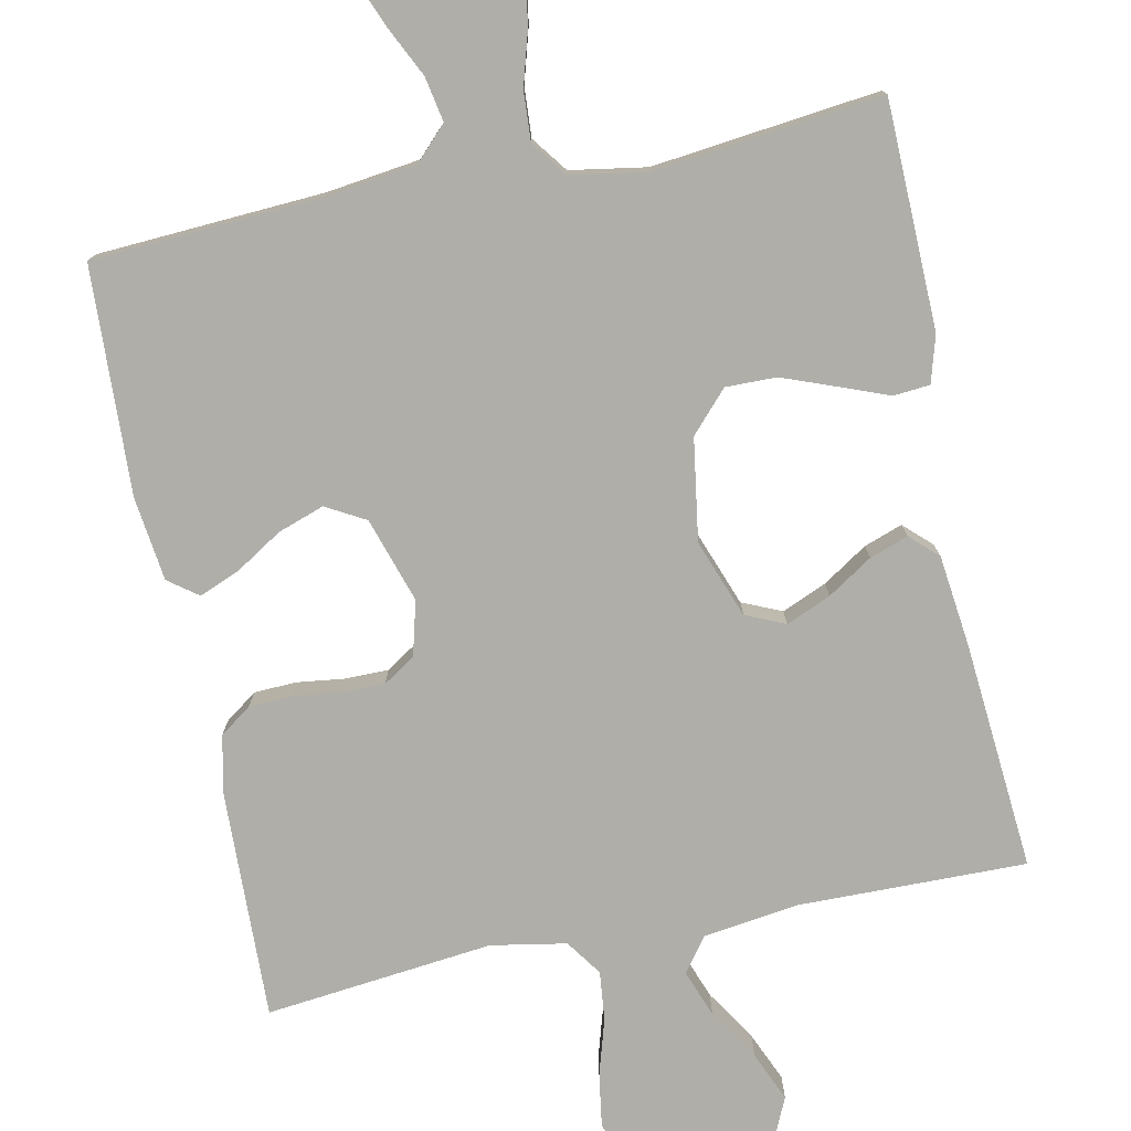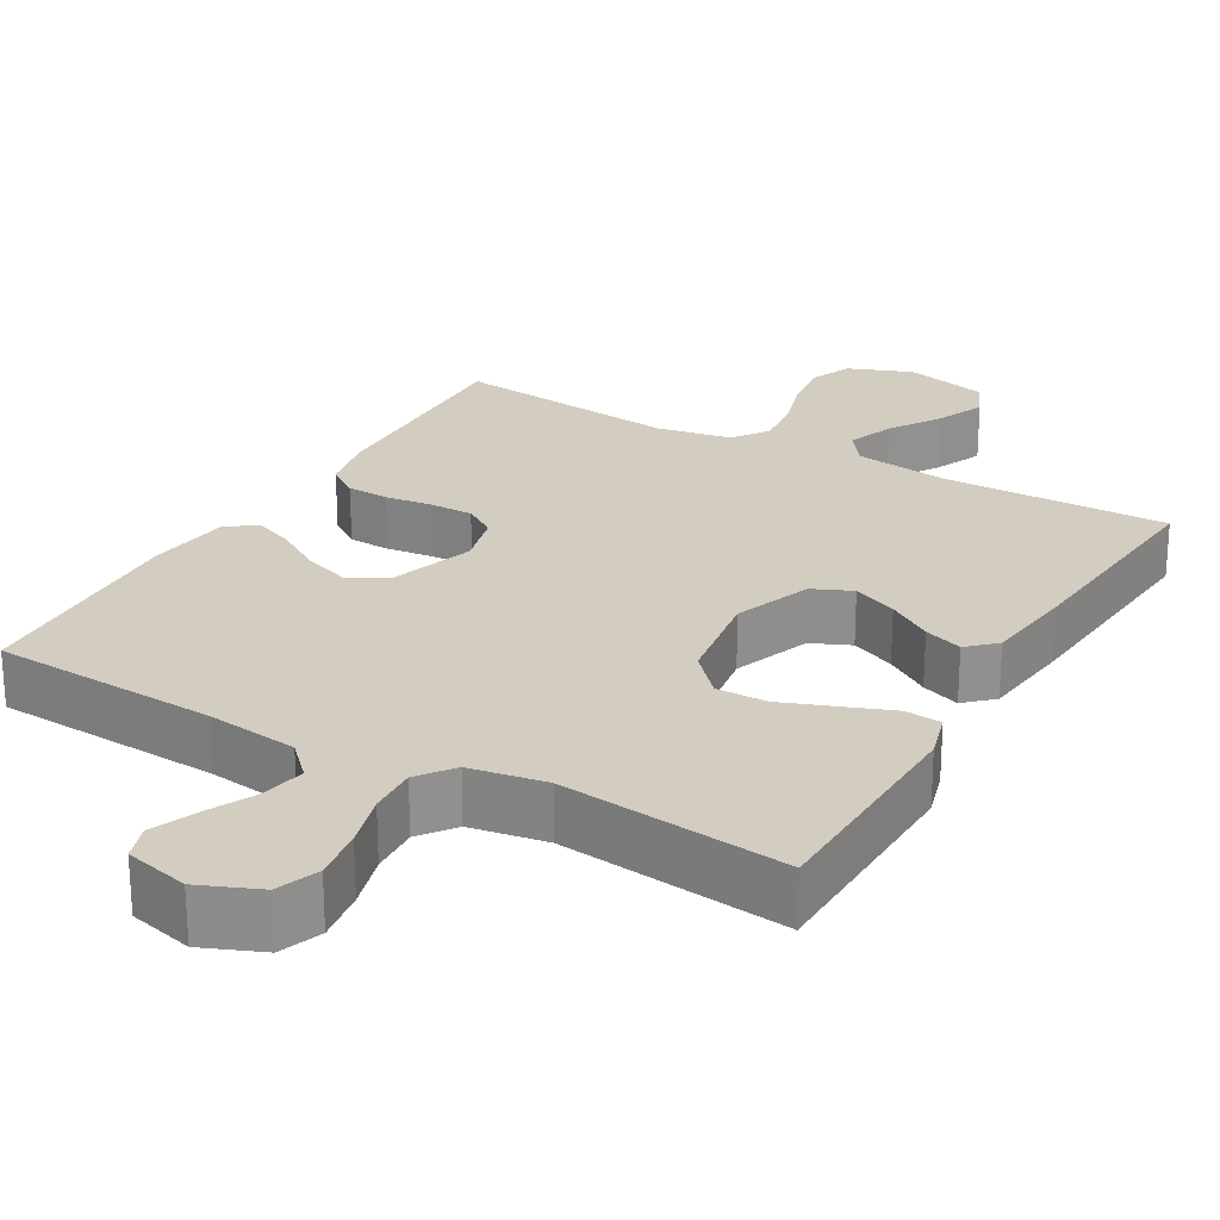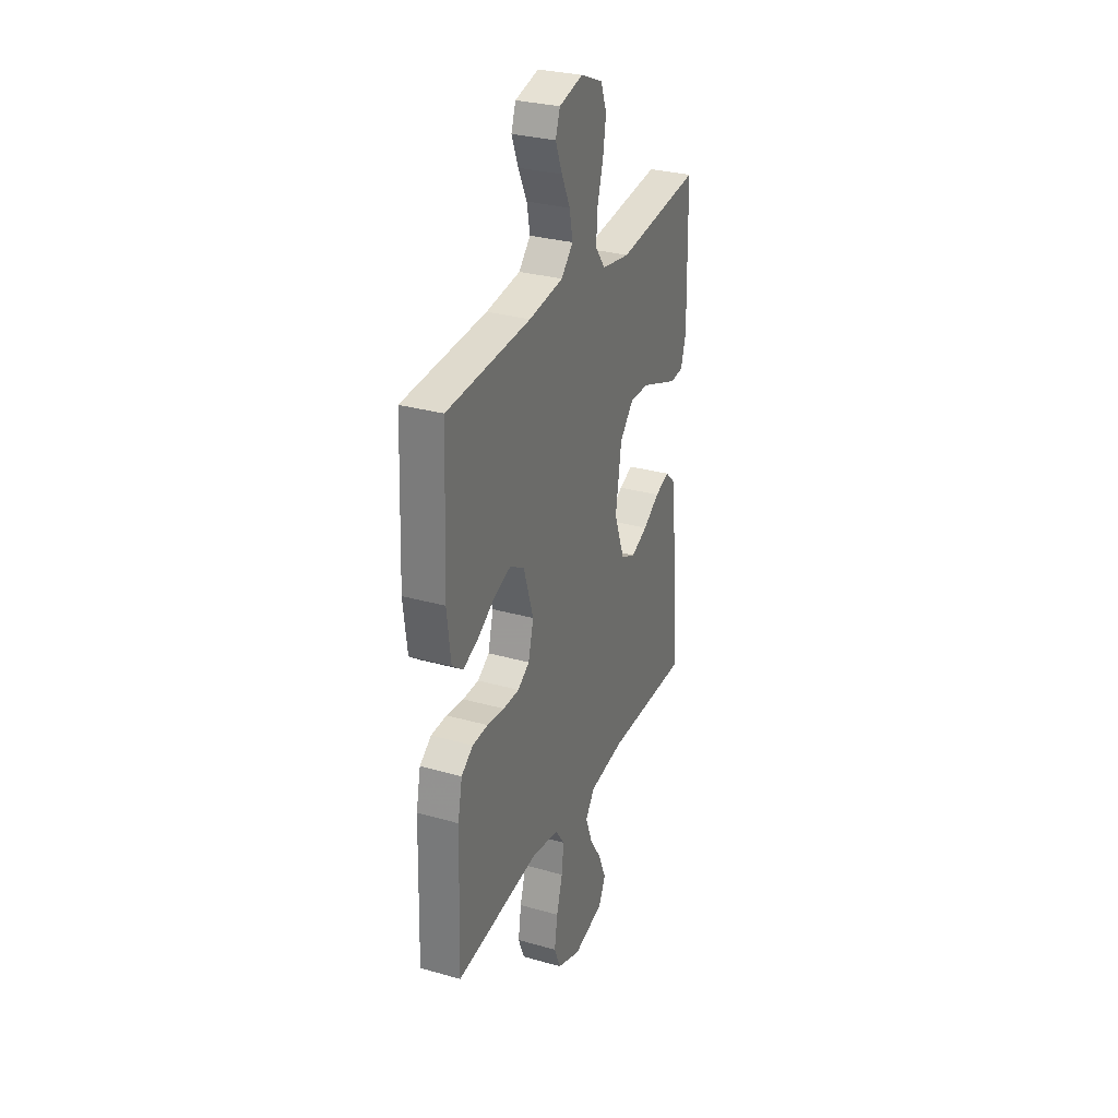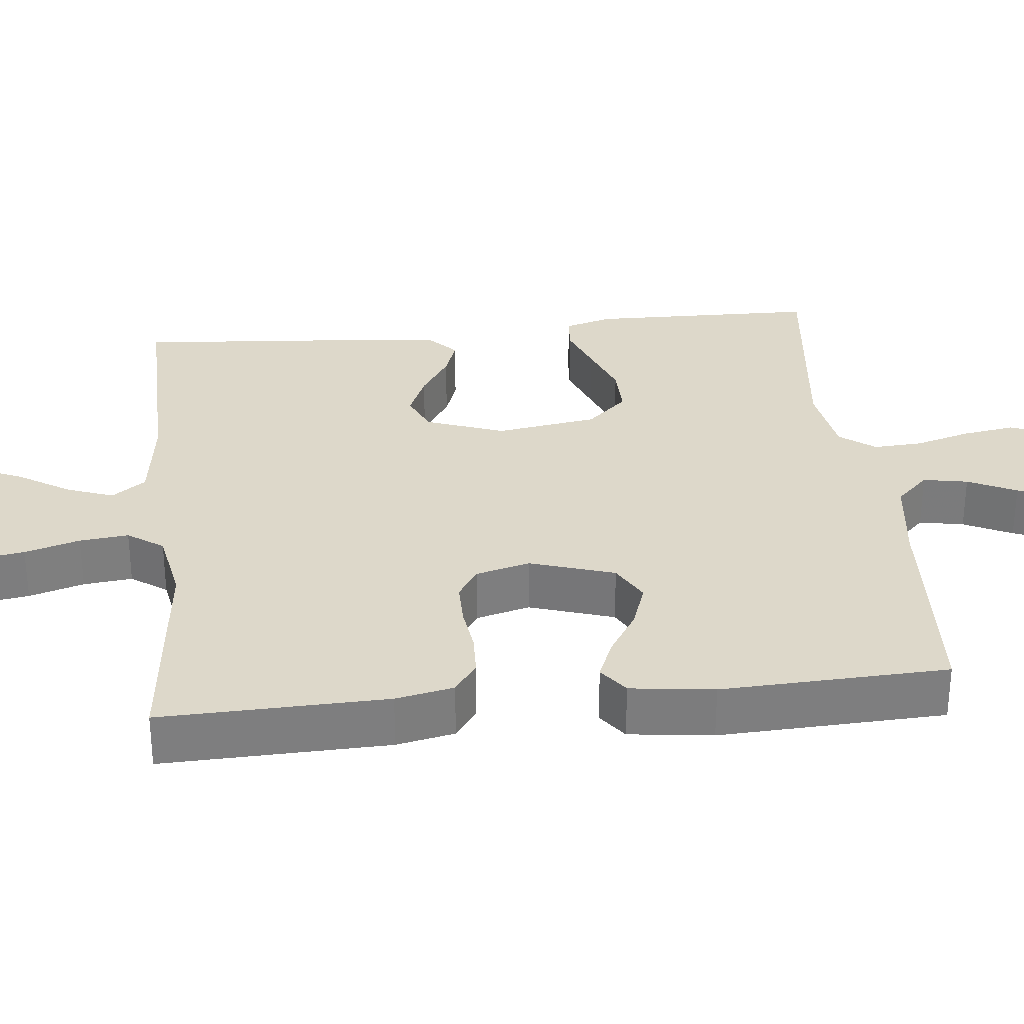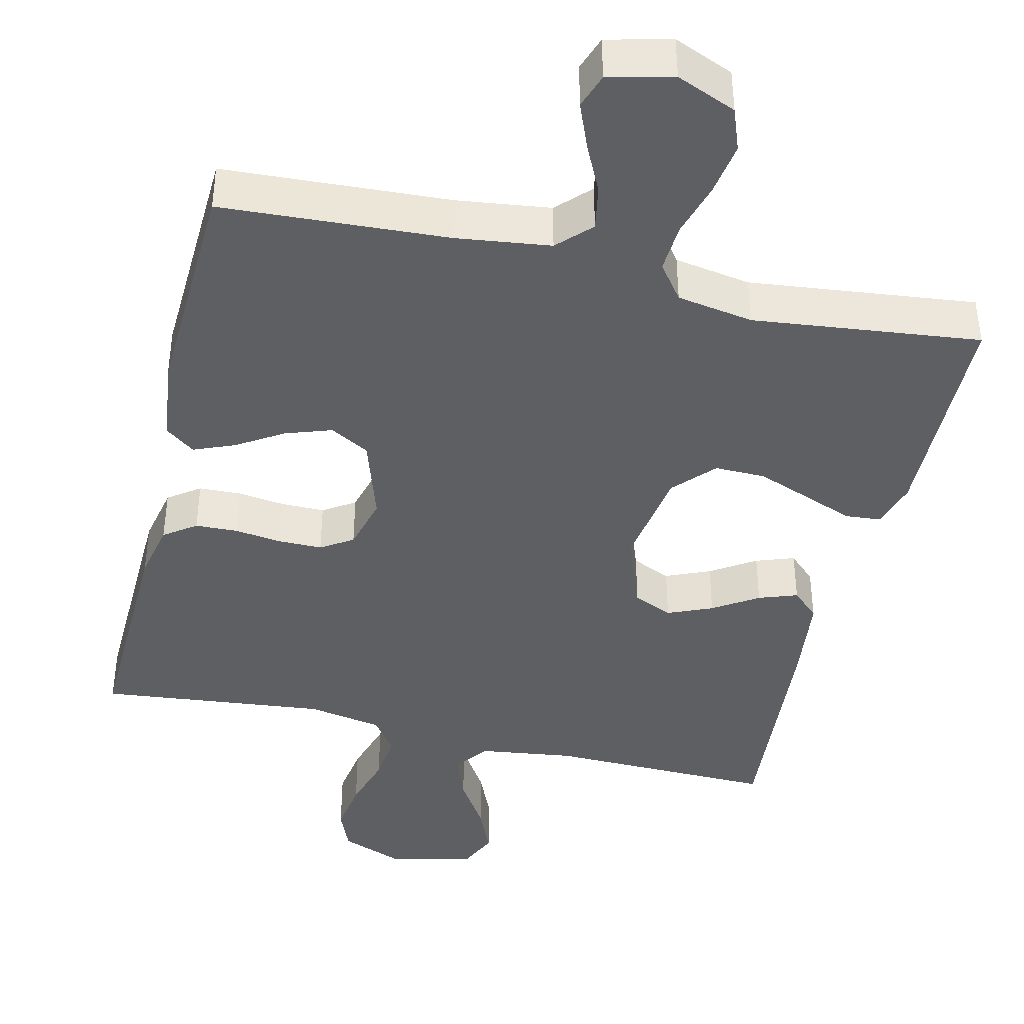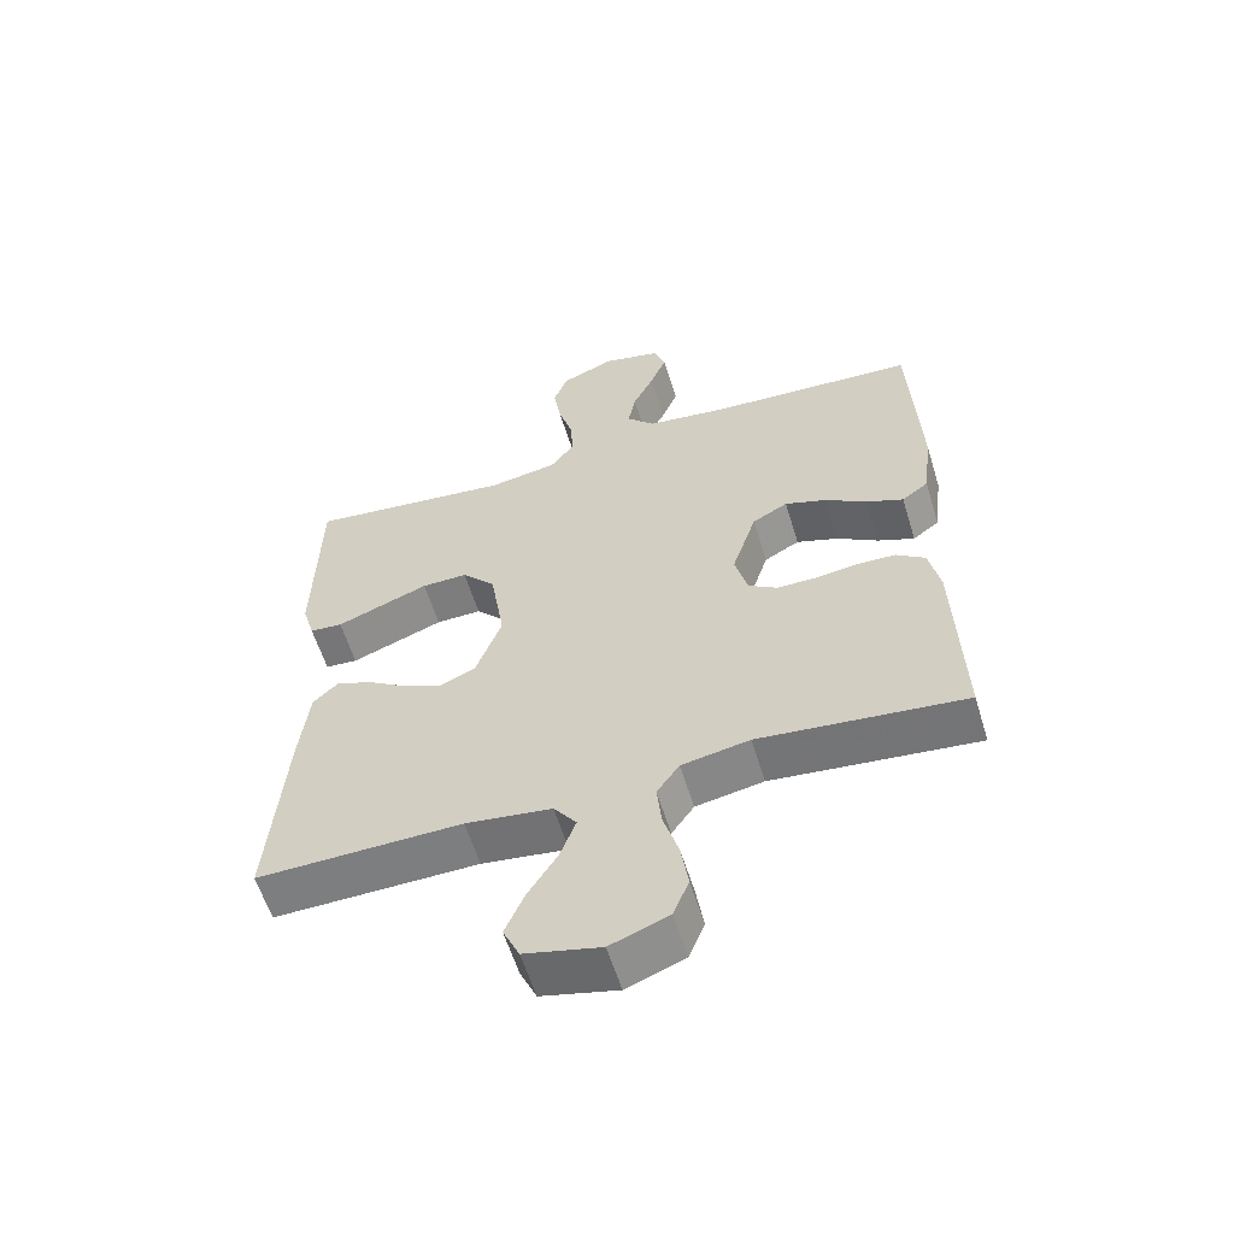
<metadata>
{"format":"obj","ext":"obj","renderer":"f3d","projection":"perspective","resolution":1024,"background":"white","views":[{"elev":-77.5,"azim":11.7,"up":"+Y"},{"elev":24.4,"azim":30.0,"up":"+Y"},{"elev":30.0,"azim":-67.6,"up":"+Z"},{"elev":31.0,"azim":-96.0,"up":"+Y"},{"elev":-41.6,"azim":-13.3,"up":"+Y"},{"elev":-58.9,"azim":-163.0,"up":"+Z"}]}
</metadata>
<code>
v 0.5 0.07 -0.5
v 0.2 0.07 -0.495
v 0.074 0.07 -0.512
v 0.041 0.07 -0.557
v 0.064 0.07 -0.619
v 0.107 0.07 -0.687
v 0.135 0.07 -0.752
v 0.111 0.07 -0.804
v 0 0.07 -0.831
v -0.085 0.07 -0.798
v -0.108 0.07 -0.742
v -0.097 0.07 -0.671
v -0.075 0.07 -0.598
v -0.068 0.07 -0.533
v -0.101 0.07 -0.486
v -0.2 0.07 -0.468
v -0.5 0.07 -0.5
v -0.491 0.07 -0.2
v -0.475 0.07 -0.123
v -0.433 0.07 -0.093
v -0.377 0.07 -0.091
v -0.315 0.07 -0.099
v -0.257 0.07 -0.099
v -0.215 0.07 -0.072
v -0.196 0.07 0
v -0.232 0.07 0.112
v -0.284 0.07 0.141
v -0.345 0.07 0.12
v -0.406 0.07 0.082
v -0.46 0.07 0.06
v -0.499 0.07 0.089
v -0.513 0.07 0.2
v -0.5 0.07 0.5
v -0.2 0.07 0.517
v -0.077 0.07 0.533
v -0.035 0.07 0.576
v -0.046 0.07 0.635
v -0.077 0.07 0.699
v -0.101 0.07 0.759
v -0.085 0.07 0.805
v 0 0.07 0.826
v 0.079 0.07 0.793
v 0.1 0.07 0.737
v 0.089 0.07 0.667
v 0.068 0.07 0.595
v 0.064 0.07 0.53
v 0.099 0.07 0.483
v 0.2 0.07 0.466
v 0.5 0.07 0.5
v 0.506 0.07 0.2
v 0.488 0.07 0.138
v 0.44 0.07 0.134
v 0.375 0.07 0.159
v 0.304 0.07 0.186
v 0.237 0.07 0.187
v 0.188 0.07 0.134
v 0.167 0.07 0
v 0.205 0.07 -0.103
v 0.257 0.07 -0.126
v 0.316 0.07 -0.101
v 0.375 0.07 -0.063
v 0.426 0.07 -0.045
v 0.462 0.07 -0.079
v 0.476 0.07 -0.2
v 0.5 0 -0.5
v 0.2 0 -0.495
v 0.074 0 -0.512
v 0.041 0 -0.557
v 0.064 0 -0.619
v 0.107 0 -0.687
v 0.135 0 -0.752
v 0.111 0 -0.804
v 0 0 -0.831
v -0.085 0 -0.798
v -0.108 0 -0.742
v -0.097 0 -0.671
v -0.075 0 -0.598
v -0.068 0 -0.533
v -0.101 0 -0.486
v -0.2 0 -0.468
v -0.5 0 -0.5
v -0.491 0 -0.2
v -0.475 0 -0.123
v -0.433 0 -0.093
v -0.377 0 -0.091
v -0.315 0 -0.099
v -0.257 0 -0.099
v -0.215 0 -0.072
v -0.196 0 0
v -0.232 0 0.112
v -0.284 0 0.141
v -0.345 0 0.12
v -0.406 0 0.082
v -0.46 0 0.06
v -0.499 0 0.089
v -0.513 0 0.2
v -0.5 0 0.5
v -0.2 0 0.517
v -0.077 0 0.533
v -0.035 0 0.576
v -0.046 0 0.635
v -0.077 0 0.699
v -0.101 0 0.759
v -0.085 0 0.805
v 0 0 0.826
v 0.079 0 0.793
v 0.1 0 0.737
v 0.089 0 0.667
v 0.068 0 0.595
v 0.064 0 0.53
v 0.099 0 0.483
v 0.2 0 0.466
v 0.5 0 0.5
v 0.506 0 0.2
v 0.488 0 0.138
v 0.44 0 0.134
v 0.375 0 0.159
v 0.304 0 0.186
v 0.237 0 0.187
v 0.188 0 0.134
v 0.167 0 0
v 0.205 0 -0.103
v 0.257 0 -0.126
v 0.316 0 -0.101
v 0.375 0 -0.063
v 0.426 0 -0.045
v 0.462 0 -0.079
v 0.476 0 -0.2
f 64 1 2
f 63 64 2
f 62 63 2
f 61 62 2
f 60 61 2
f 59 60 2 3
f 58 59 3 4
f 57 58 4
f 56 57 4
f 51 52 53
f 50 51 53
f 49 50 53
f 48 49 53
f 47 48 53 54
f 46 47 54 55
f 43 44 45
f 42 43 45
f 41 42 45
f 40 41 45
f 39 40 45
f 38 39 45
f 37 38 45
f 36 37 45 46
f 46 55 56
f 36 46 56
f 35 36 56
f 32 33 34
f 31 32 34
f 30 31 34
f 29 30 34
f 28 29 34
f 27 28 34 35
f 20 21 22
f 19 20 22
f 18 19 22
f 17 18 22
f 16 17 22
f 15 16 22 23
f 14 15 23 24
f 11 12 13
f 10 11 13
f 9 10 13
f 8 9 13
f 7 8 13
f 6 7 13
f 5 6 13
f 4 5 13 14
f 14 24 25
f 4 14 25
f 56 4 25
f 26 27 35 56
f 25 26 56
f 66 65 128
f 66 128 127
f 66 127 126
f 66 126 125
f 66 125 124
f 67 66 124 123
f 68 67 123 122
f 68 122 121
f 68 121 120
f 117 116 115
f 117 115 114
f 117 114 113
f 117 113 112
f 118 117 112 111
f 119 118 111 110
f 109 108 107
f 109 107 106
f 109 106 105
f 109 105 104
f 109 104 103
f 109 103 102
f 109 102 101
f 110 109 101 100
f 120 119 110
f 120 110 100
f 120 100 99
f 98 97 96
f 98 96 95
f 98 95 94
f 98 94 93
f 98 93 92
f 99 98 92 91
f 86 85 84
f 86 84 83
f 86 83 82
f 86 82 81
f 86 81 80
f 87 86 80 79
f 88 87 79 78
f 77 76 75
f 77 75 74
f 77 74 73
f 77 73 72
f 77 72 71
f 77 71 70
f 77 70 69
f 78 77 69 68
f 89 88 78
f 89 78 68
f 89 68 120
f 120 99 91 90
f 120 90 89
f 1 65 66 2
f 2 66 67 3
f 3 67 68 4
f 4 68 69 5
f 5 69 70 6
f 6 70 71 7
f 7 71 72 8
f 8 72 73 9
f 9 73 74 10
f 10 74 75 11
f 11 75 76 12
f 12 76 77 13
f 13 77 78 14
f 14 78 79 15
f 15 79 80 16
f 16 80 81 17
f 17 81 82 18
f 18 82 83 19
f 19 83 84 20
f 20 84 85 21
f 21 85 86 22
f 22 86 87 23
f 23 87 88 24
f 24 88 89 25
f 25 89 90 26
f 26 90 91 27
f 27 91 92 28
f 28 92 93 29
f 29 93 94 30
f 30 94 95 31
f 31 95 96 32
f 32 96 97 33
f 33 97 98 34
f 34 98 99 35
f 35 99 100 36
f 36 100 101 37
f 37 101 102 38
f 38 102 103 39
f 39 103 104 40
f 40 104 105 41
f 41 105 106 42
f 42 106 107 43
f 43 107 108 44
f 44 108 109 45
f 45 109 110 46
f 46 110 111 47
f 47 111 112 48
f 48 112 113 49
f 49 113 114 50
f 50 114 115 51
f 51 115 116 52
f 52 116 117 53
f 53 117 118 54
f 54 118 119 55
f 55 119 120 56
f 56 120 121 57
f 57 121 122 58
f 58 122 123 59
f 59 123 124 60
f 60 124 125 61
f 61 125 126 62
f 62 126 127 63
f 63 127 128 64
f 64 128 65 1

</code>
